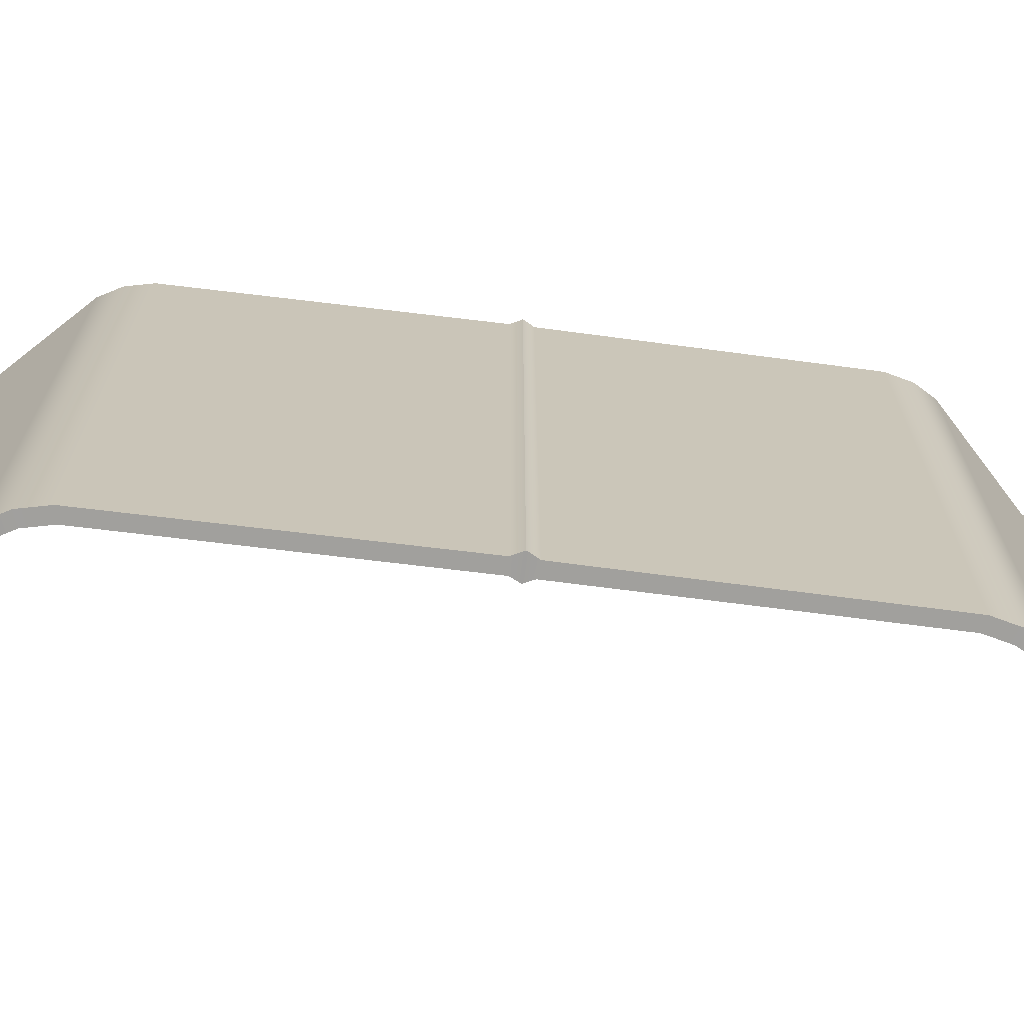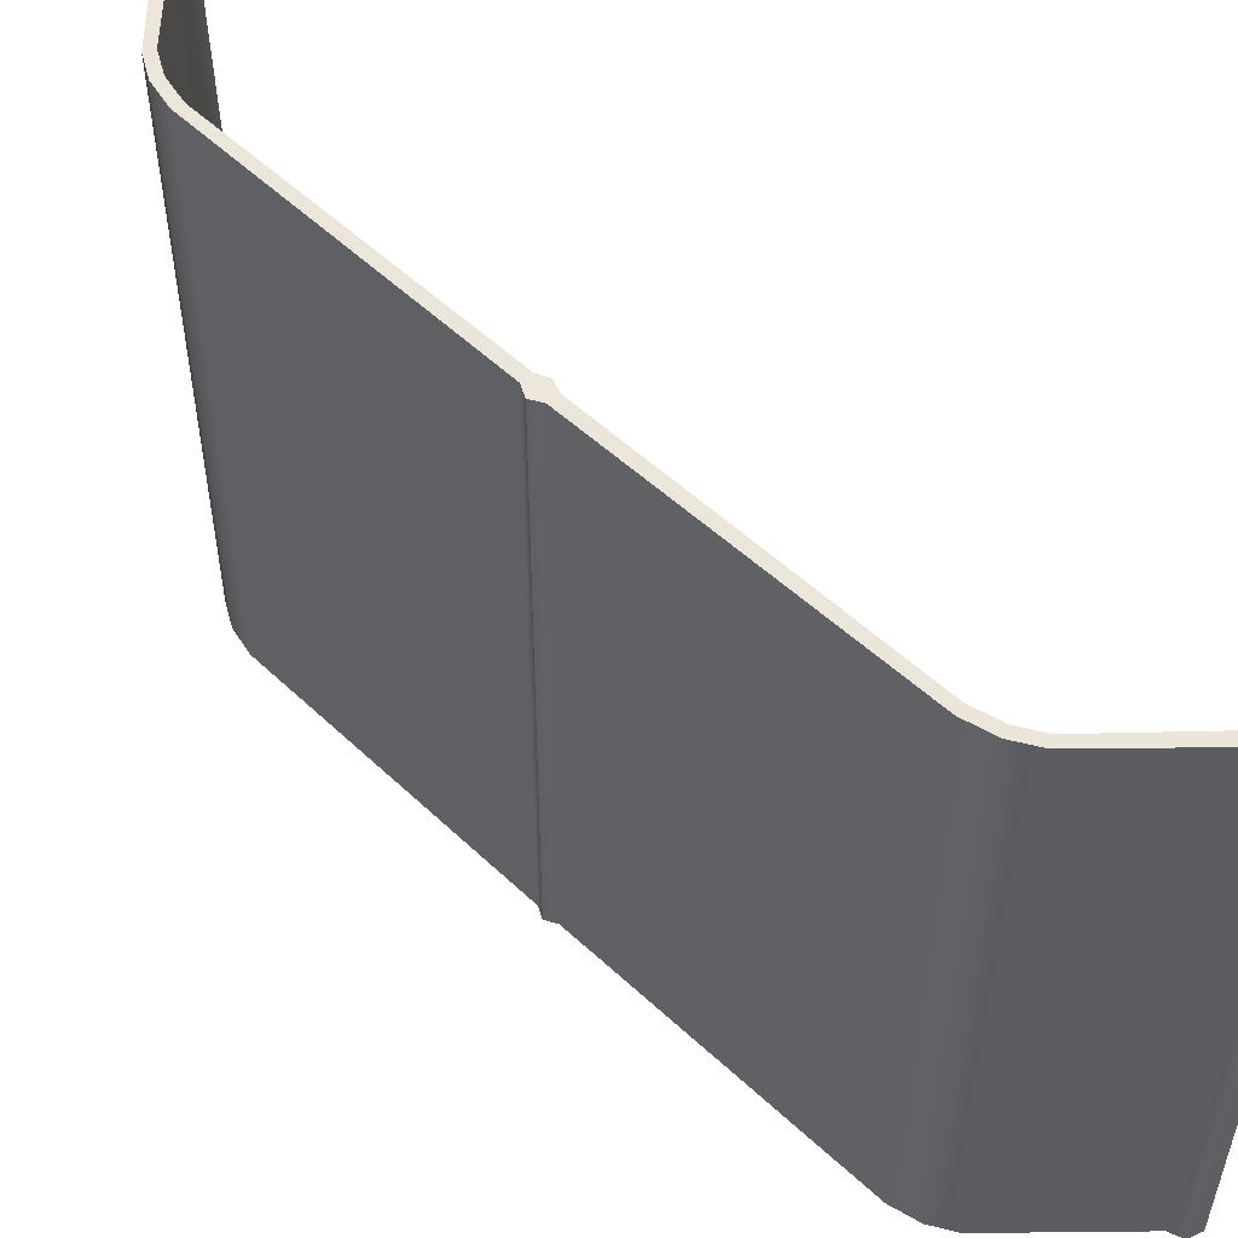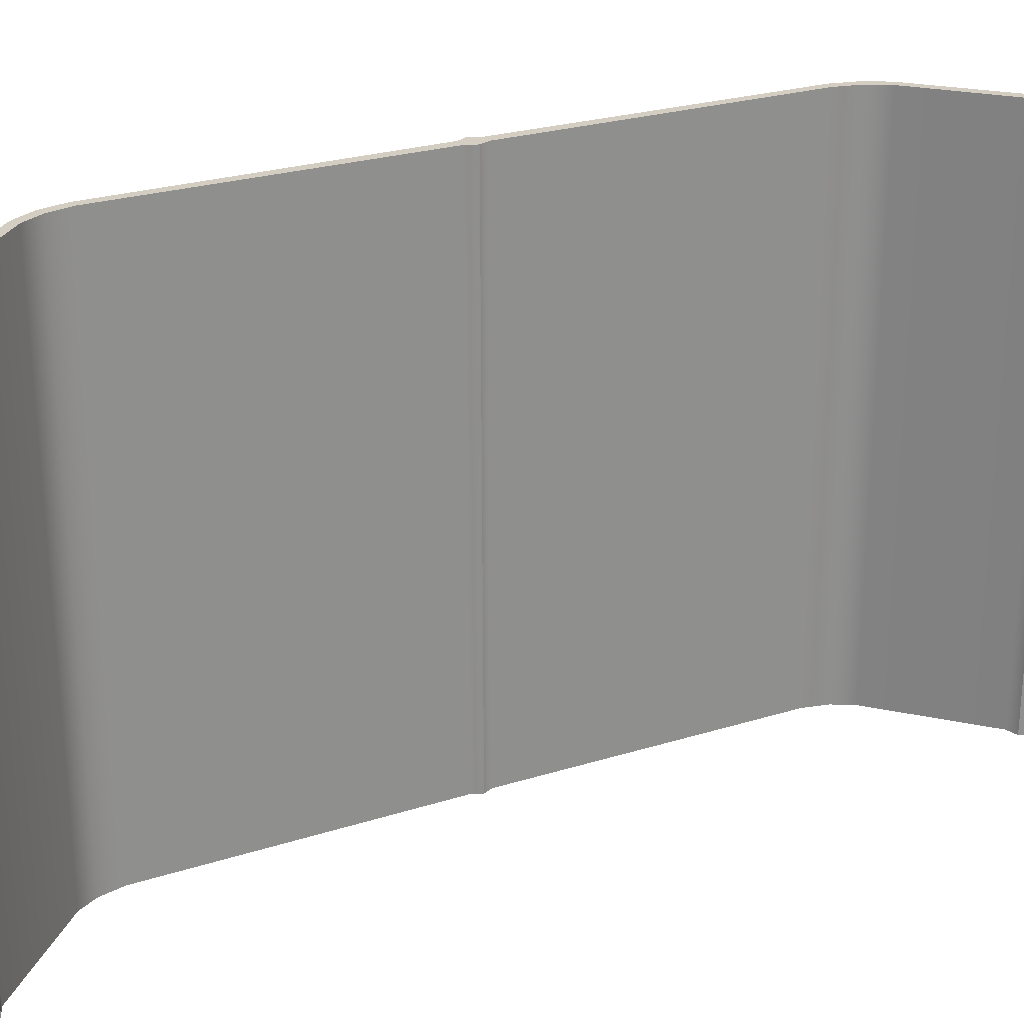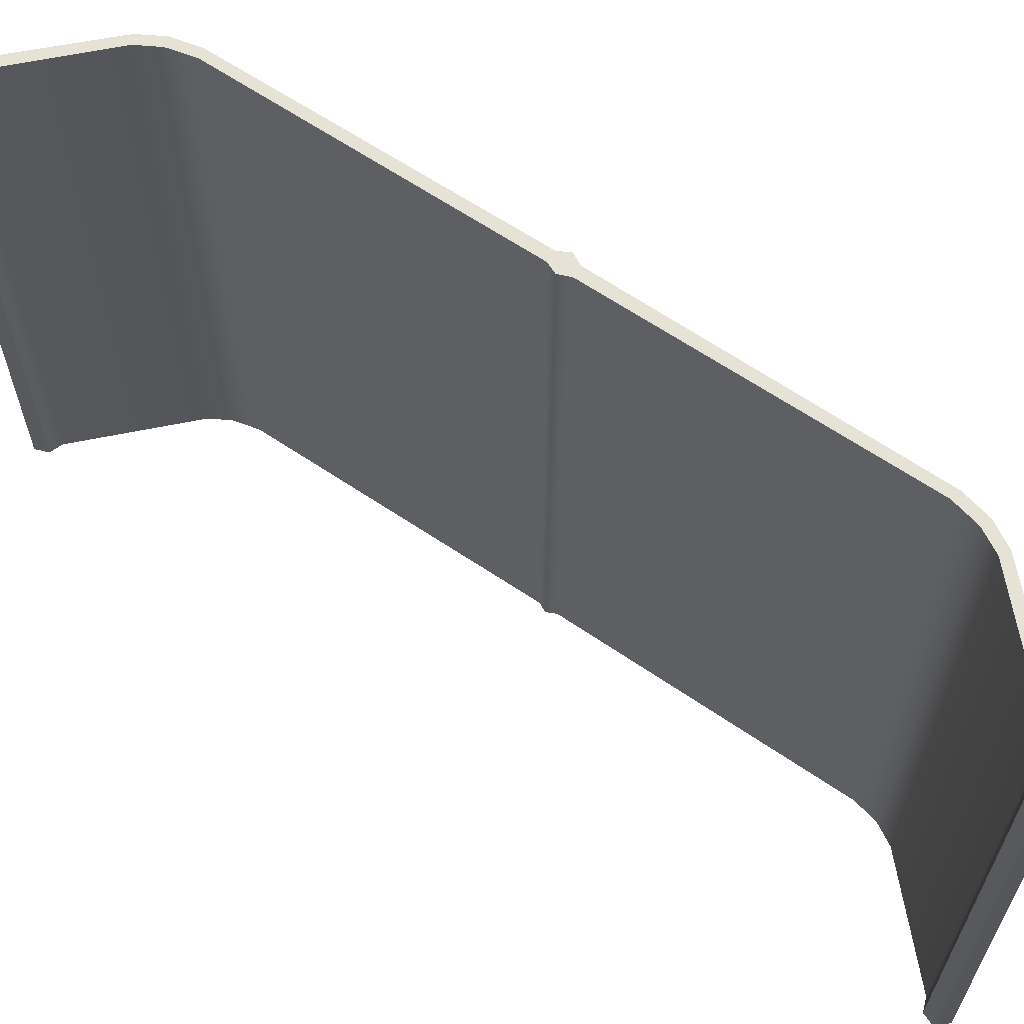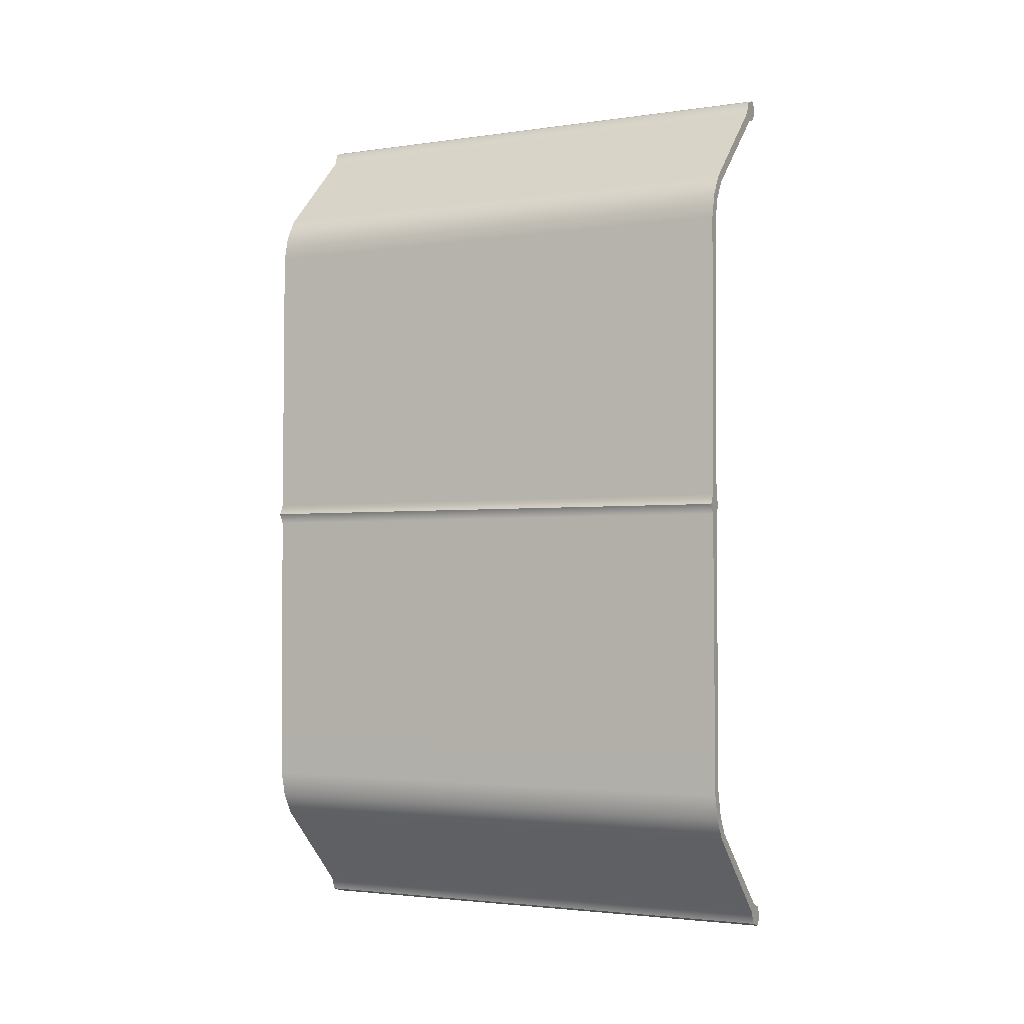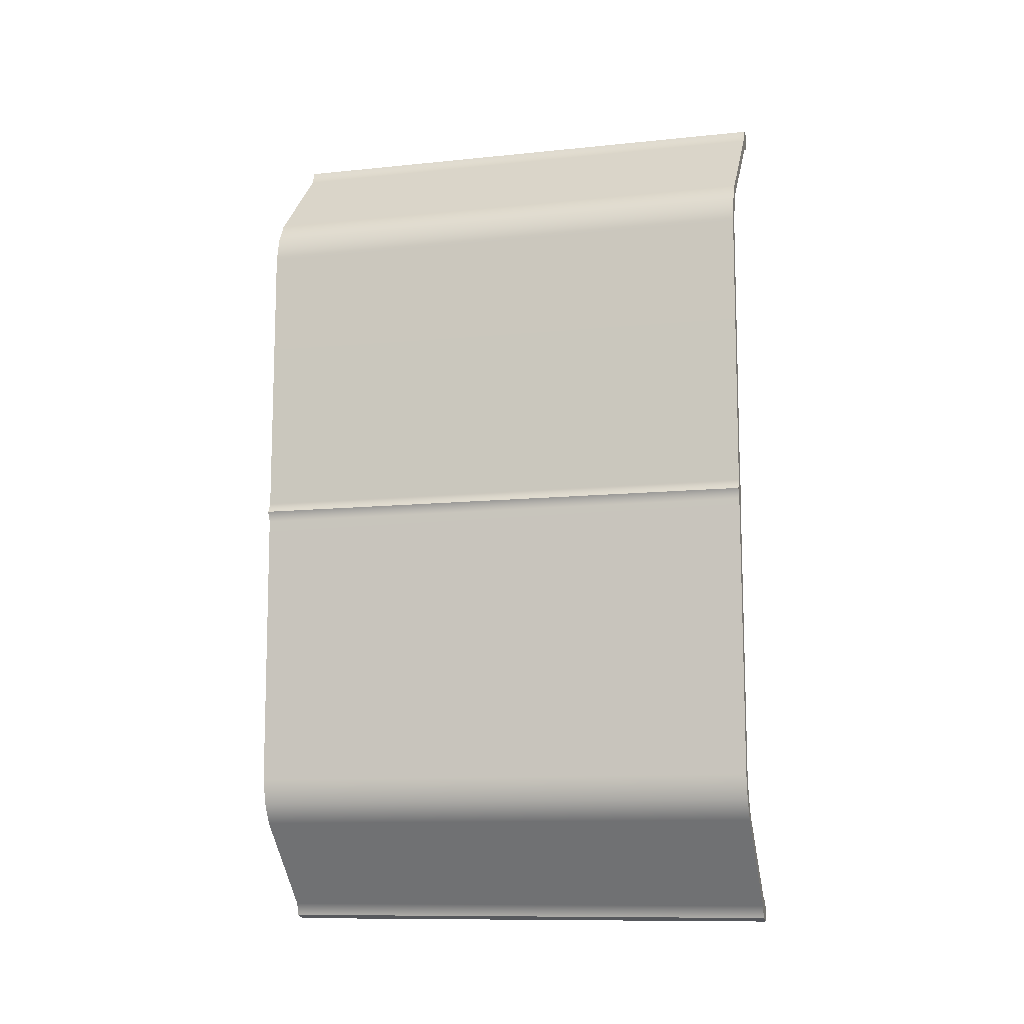
<metadata>
{"format":"obj","ext":"obj","renderer":"f3d","projection":"perspective","resolution":1024,"background":"white","views":[{"elev":-70.0,"azim":82.8,"up":"+Y"},{"elev":53.6,"azim":134.9,"up":"+Y"},{"elev":25.5,"azim":-116.9,"up":"+Y"},{"elev":63.6,"azim":-55.5,"up":"+Y"},{"elev":-2.6,"azim":117.0,"up":"+Z"},{"elev":-10.8,"azim":104.8,"up":"+Z"}]}
</metadata>
<code>
g ENV_sideWall_Col_MO
v 33.81 4.307 -34.52
v 34.17 66.34 -1.218
v 33.93 4.329 -1.04
v 34.11 66.37 -34.54
v 33.14 4.305 -37.32
v 33.42 66.37 -37.44
v 34.11 66.37 -34.54
v 35.36 66.34 -1.188
v 34.17 66.34 -1.218
v 35.14 66.36 -34.85
v 33.42 66.37 -37.44
v 34.44 66.36 -37.83
v 22.5 66.39 -50.62
v 32.12 66.37 -39.74
v 21.71 66.39 -49.72
v 33.05 66.36 -40.25
v 33.42 66.37 -37.44
v 34.44 66.36 -37.83
v 21.71 66.39 -49.72
v 31.88 4.306 -39.55
v 21.43 4.322 -49.58
v 32.12 66.37 -39.74
v 33.42 66.37 -37.44
v 33.14 4.305 -37.32
v 35.36 66.34 -1.188
v 35.3 4.356 -34.86
v 35.47 4.366 -1.194
v 35.14 66.36 -34.85
v 34.58 4.355 -37.89
v 34.44 66.36 -37.83
v 33.18 4.355 -40.35
v 22.5 66.39 -50.62
v 22.64 4.361 -50.7
v 33.05 66.36 -40.25
v 34.44 66.36 -37.83
v 34.58 4.355 -37.89
v 20.51 66.39 -52.59
v 19.71 66.39 -51.69
v 19.44 4.325 -51.55
v 20.65 4.364 -52.67
v 22.5 66.39 -50.62
v 21.95 66.38 -52.12
v 22.09 4.358 -52.2
v 22.64 4.361 -50.7
v 21.43 4.322 -49.58
v 20 4.327 -50.08
v 20.28 66.4 -50.21
v 21.71 66.39 -49.72
v 21.71 66.39 -49.72
v 21.95 66.38 -52.12
v 22.5 66.39 -50.62
v 20.28 66.4 -50.21
v 20.51 66.39 -52.59
v 19.71 66.39 -51.69
v 20 4.327 -50.08
v 19.44 4.325 -51.55
v 19.71 66.39 -51.69
v 20.28 66.4 -50.21
v 21.95 66.38 -52.12
v 20.51 66.39 -52.59
v 20.65 4.364 -52.67
v 22.09 4.358 -52.2
v 33.81 4.307 34.52
v 33.93 4.329 1.04
v 34.17 66.34 1.218
v 34.11 66.37 34.54
v 33.14 4.305 37.32
v 33.42 66.37 37.44
v 34.11 66.37 34.54
v 34.17 66.34 1.218
v 35.36 66.34 1.188
v 35.14 66.36 34.85
v 33.42 66.37 37.44
v 34.44 66.36 37.83
v 22.5 66.39 50.62
v 21.71 66.39 49.72
v 32.12 66.37 39.74
v 33.05 66.36 40.25
v 33.42 66.37 37.44
v 34.44 66.36 37.83
v 21.71 66.39 49.72
v 21.43 4.322 49.58
v 31.88 4.306 39.55
v 32.12 66.37 39.74
v 33.42 66.37 37.44
v 33.14 4.305 37.32
v 35.36 66.34 1.188
v 35.47 4.366 1.194
v 35.3 4.356 34.86
v 35.14 66.36 34.85
v 34.58 4.355 37.89
v 34.44 66.36 37.83
v 33.18 4.355 40.35
v 22.64 4.361 50.7
v 22.5 66.39 50.62
v 33.05 66.36 40.25
v 34.44 66.36 37.83
v 34.58 4.355 37.89
v 20.51 66.39 52.59
v 20.65 4.364 52.67
v 19.44 4.325 51.55
v 19.71 66.39 51.69
v 22.5 66.39 50.62
v 22.64 4.361 50.7
v 22.09 4.358 52.2
v 21.95 66.38 52.12
v 21.43 4.322 49.58
v 21.71 66.39 49.72
v 20.28 66.4 50.21
v 20 4.327 50.08
v 21.71 66.39 49.72
v 22.5 66.39 50.62
v 21.95 66.38 52.12
v 20.28 66.4 50.21
v 20.51 66.39 52.59
v 19.71 66.39 51.69
v 20 4.327 50.08
v 20.28 66.4 50.21
v 19.71 66.39 51.69
v 19.44 4.325 51.55
v 21.95 66.38 52.12
v 22.09 4.358 52.2
v 20.65 4.364 52.67
v 20.51 66.39 52.59
v 34.17 66.34 -1.218
v 33.66 66.34 0
v 33.43 4.331 0
v 33.93 4.329 -1.04
v 33.93 4.329 -1.04
v 36.1 4.369 0
v 35.47 4.366 -1.194
v 33.43 4.331 0
v 35.47 4.366 1.194
v 33.93 4.329 1.04
v 35.47 4.366 -1.194
v 36.1 4.369 0
v 35.99 66.34 0
v 35.36 66.34 -1.188
v 35.36 66.34 -1.188
v 33.66 66.34 0
v 34.17 66.34 -1.218
v 35.99 66.34 0
v 34.17 66.34 1.218
v 35.36 66.34 1.188
v 35.36 66.34 1.188
v 35.99 66.34 0
v 36.1 4.369 0
v 35.47 4.366 1.194
v 33.93 4.329 1.04
v 33.43 4.331 0
v 33.66 66.34 0
v 34.17 66.34 1.218
v 33.93 4.329 -1.04
v 35.47 4.366 -1.194
v 35.3 4.356 -34.86
v 33.81 4.307 -34.52
v 33.81 4.307 -34.52
v 35.3 4.356 -34.86
v 34.58 4.355 -37.89
v 33.14 4.305 -37.32
v 33.14 4.305 -37.32
v 34.58 4.355 -37.89
v 33.18 4.355 -40.35
v 31.88 4.306 -39.55
v 31.88 4.306 -39.55
v 33.18 4.355 -40.35
v 22.64 4.361 -50.7
v 21.43 4.322 -49.58
v 21.43 4.322 -49.58
v 22.64 4.361 -50.7
v 22.09 4.358 -52.2
v 20 4.327 -50.08
v 20 4.327 -50.08
v 22.09 4.358 -52.2
v 20.65 4.364 -52.67
v 19.44 4.325 -51.55
v 33.81 4.307 34.52
v 35.3 4.356 34.86
v 35.47 4.366 1.194
v 33.93 4.329 1.04
v 33.14 4.305 37.32
v 34.58 4.355 37.89
v 35.3 4.356 34.86
v 33.81 4.307 34.52
v 31.88 4.306 39.55
v 33.18 4.355 40.35
v 34.58 4.355 37.89
v 33.14 4.305 37.32
v 21.43 4.322 49.58
v 22.64 4.361 50.7
v 33.18 4.355 40.35
v 31.88 4.306 39.55
v 20 4.327 50.08
v 22.09 4.358 52.2
v 22.64 4.361 50.7
v 21.43 4.322 49.58
v 19.44 4.325 51.55
v 20.65 4.364 52.67
v 22.09 4.358 52.2
v 20 4.327 50.08
g ENV_sideWall_Col_MO_0
f 3 2 1
f 2 4 1
f 1 4 5
f 4 6 5
f 9 8 7
f 8 10 7
f 7 10 11
f 10 12 11
f 15 14 13
f 14 16 13
f 14 17 16
f 17 18 16
f 21 20 19
f 20 22 19
f 23 22 20
f 24 23 20
f 27 26 25
f 26 28 25
f 26 29 28
f 29 30 28
f 33 32 31
f 32 34 31
f 31 34 35
f 36 31 35
f 39 38 37
f 40 39 37
f 43 42 41
f 44 43 41
f 47 46 45
f 48 47 45
f 51 50 49
f 50 52 49
f 50 53 52
f 53 54 52
f 57 56 55
f 58 57 55
f 61 60 59
f 62 61 59
f 65 64 63
f 66 65 63
f 66 63 67
f 68 66 67
f 71 70 69
f 72 71 69
f 72 69 73
f 74 72 73
f 77 76 75
f 78 77 75
f 79 77 78
f 80 79 78
f 83 82 81
f 84 83 81
f 84 85 83
f 85 86 83
f 89 88 87
f 90 89 87
f 91 89 90
f 92 91 90
f 95 94 93
f 96 95 93
f 96 93 97
f 93 98 97
f 101 100 99
f 102 101 99
f 105 104 103
f 106 105 103
f 109 108 107
f 110 109 107
f 113 112 111
f 114 113 111
f 115 113 114
f 116 115 114
f 119 118 117
f 120 119 117
f 123 122 121
f 124 123 121
f 127 126 125
f 128 127 125
f 131 130 129
f 130 132 129
f 132 130 133
f 134 132 133
f 137 136 135
f 138 137 135
f 141 140 139
f 140 142 139
f 142 140 143
f 144 142 143
f 147 146 145
f 148 147 145
f 151 150 149
f 152 151 149
f 155 154 153
f 156 155 153
f 159 158 157
f 160 159 157
f 163 162 161
f 164 163 161
f 167 166 165
f 168 167 165
f 171 170 169
f 172 171 169
f 175 174 173
f 176 175 173
f 179 178 177
f 180 179 177
f 183 182 181
f 184 183 181
f 187 186 185
f 188 187 185
f 191 190 189
f 192 191 189
f 195 194 193
f 196 195 193
f 199 198 197
f 200 199 197

</code>
